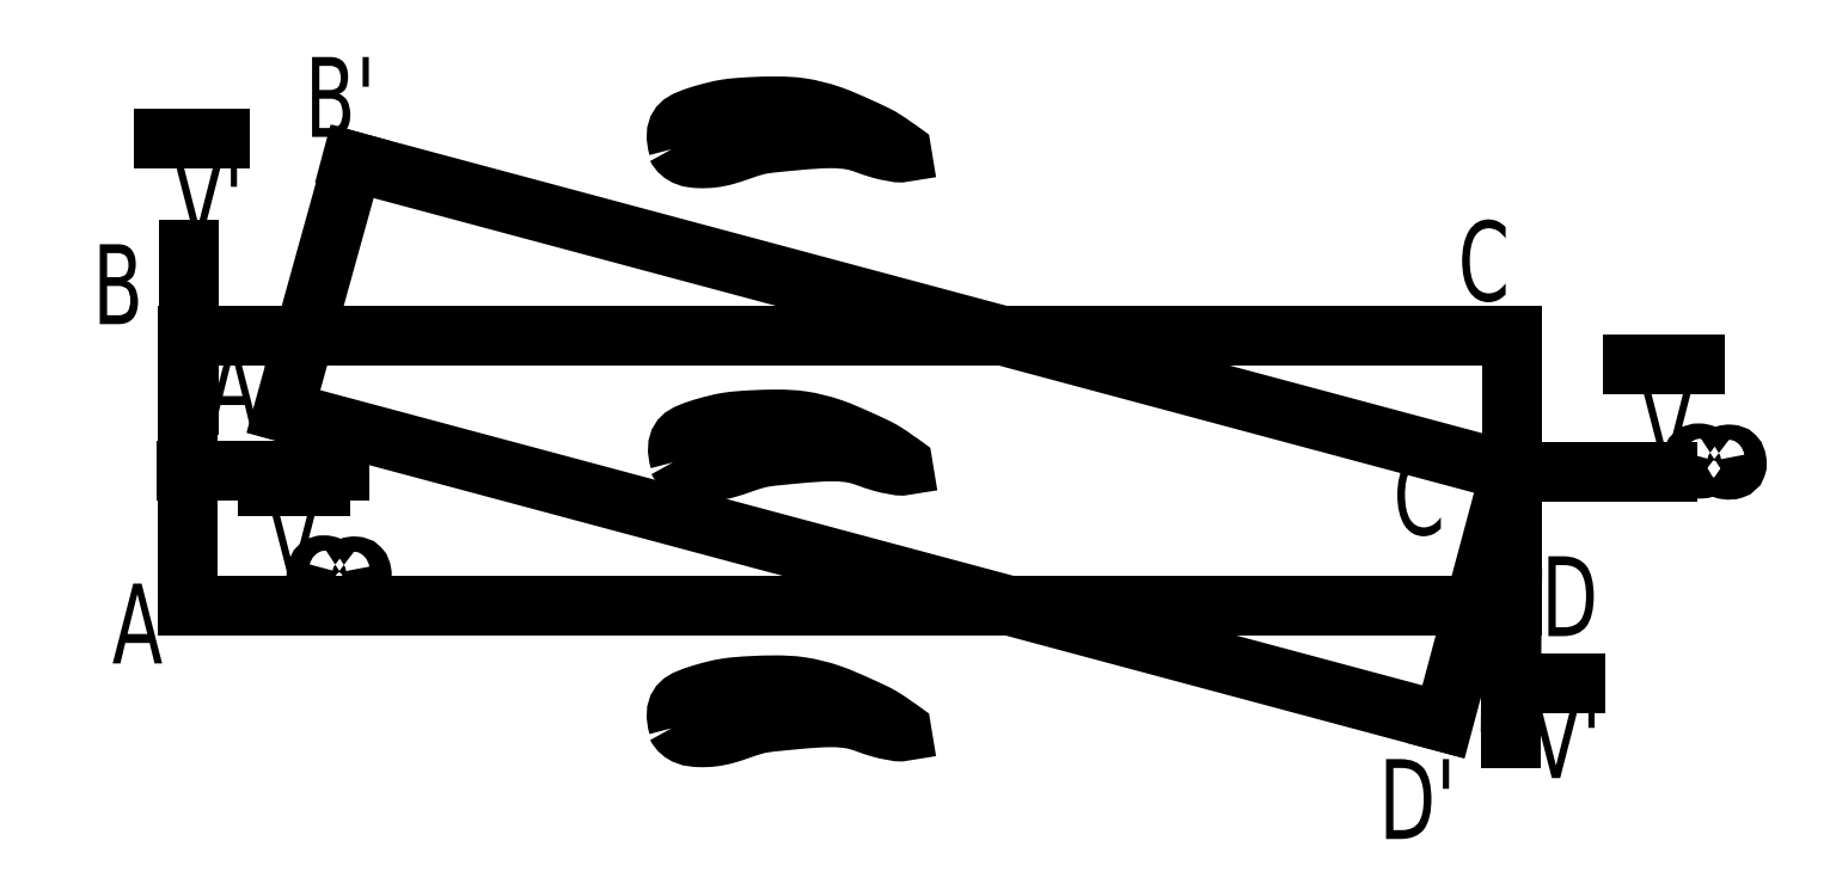
<metadata>
{"format":"dxf","ext":"dxf","renderer":"ezdxf+matplotlib","layout":"modelspace","background":"white","min_lineweight":24,"dpi":150}
</metadata>
<code>
0
SECTION
2
ENTITIES
0
LINE
8
0
10
0
20
100.2
30
0
11
132.5
21
100.2
31
0
0
LINE
8
0
10
132.5
20
100.2
30
0
11
132.5
21
73.25
31
0
0
LINE
8
0
10
132.5
20
73.25
30
0
11
0
21
73.25
31
0
0
LINE
8
0
10
0
20
73.25
30
0
11
0
21
100.2
31
0
0
LINE
8
0
10
132.4
20
86.75
30
0
11
125.7
21
61.64
31
0
0
LINE
8
0
10
132.3
20
86.72
30
0
11
16.37
21
117.8
31
0
0
LINE
8
0
10
125.6
20
61.66
30
0
11
9.656
21
92.71
31
0
0
LINE
8
0
10
16.49
20
117.8
30
0
11
9.523
21
92.67
31
0
0
LEADER
8
0
3
Standard
71
1
72
0
73
3
74
0
75
0
40
1
41
10
76
2
10
148.1
20
86.63
10
132.3
20
86.63
0
LEADER
8
0
3
Standard
71
1
72
0
73
3
74
0
75
0
40
1
41
10
76
2
10
15.2
20
86.8
10
-0.2
20
86.8
0
SPLINE
8
0
70
8
71
3
72
27
73
23
74
0
40
0
40
0
40
0
40
0
40
0.05
40
0.1
40
0.15
40
0.2
40
0.25
40
0.3
40
0.35
40
0.4
40
0.45
40
0.5
40
0.55
40
0.6
40
0.65
40
0.7
40
0.75
40
0.8
40
0.85
40
0.9
40
0.95
40
1
40
1
40
1
40
1
10
49.07
20
119.2
30
0
10
48.49
20
121.2
30
0
10
50.38
20
122.1
30
0
10
51.64
20
122.5
30
0
10
53.77
20
123.1
30
0
10
56.33
20
123.2
30
0
10
58.8
20
123.3
30
0
10
61.28
20
123.2
30
0
10
64.34
20
122.5
30
0
10
67.11
20
121.2
30
0
10
69.57
20
120.1
30
0
10
70.78
20
119.1
30
0
10
72.06
20
118.4
30
0
10
69
20
119
30
0
10
66.98
20
119.9
30
0
10
64.42
20
120.2
30
0
10
60.82
20
119.9
30
0
10
58.85
20
119.7
30
0
10
56.83
20
119.5
30
0
10
53.69
20
118.2
30
0
10
51.33
20
118
30
0
10
49.39
20
118.2
30
0
10
48.86
20
119.2
30
0
0
SPLINE
8
0
70
8
71
3
72
27
73
23
74
0
40
0
40
0
40
0
40
0
40
0.05
40
0.1
40
0.15
40
0.2
40
0.25
40
0.3
40
0.35
40
0.4
40
0.45
40
0.5
40
0.55
40
0.6
40
0.65
40
0.7
40
0.75
40
0.8
40
0.85
40
0.9
40
0.95
40
1
40
1
40
1
40
1
10
49.2
20
87.8
30
0
10
48.61
20
89.86
30
0
10
50.51
20
90.75
30
0
10
51.77
20
91.11
30
0
10
53.9
20
91.7
30
0
10
56.46
20
91.87
30
0
10
58.93
20
91.95
30
0
10
61.41
20
91.87
30
0
10
64.47
20
91.11
30
0
10
67.24
20
89.86
30
0
10
69.7
20
88.75
30
0
10
70.91
20
87.76
30
0
10
72.19
20
87.09
30
0
10
69.12
20
87.63
30
0
10
67.11
20
88.56
30
0
10
64.55
20
88.81
30
0
10
60.95
20
88.51
30
0
10
58.97
20
88.3
30
0
10
56.96
20
88.14
30
0
10
53.82
20
86.87
30
0
10
51.46
20
86.6
30
0
10
49.52
20
86.87
30
0
10
48.99
20
87.88
30
0
0
SPLINE
8
0
70
8
71
3
72
27
73
23
74
0
40
0
40
0
40
0
40
0
40
0.05
40
0.1
40
0.15
40
0.2
40
0.25
40
0.3
40
0.35
40
0.4
40
0.45
40
0.5
40
0.55
40
0.6
40
0.65
40
0.7
40
0.75
40
0.8
40
0.85
40
0.9
40
0.95
40
1
40
1
40
1
40
1
10
49.07
20
61.18
30
0
10
48.49
20
63.23
30
0
10
50.38
20
64.12
30
0
10
51.64
20
64.49
30
0
10
53.77
20
65.08
30
0
10
56.33
20
65.24
30
0
10
58.8
20
65.33
30
0
10
61.28
20
65.24
30
0
10
64.34
20
64.49
30
0
10
67.11
20
63.23
30
0
10
69.57
20
62.13
30
0
10
70.78
20
61.13
30
0
10
72.06
20
60.46
30
0
10
69
20
61.01
30
0
10
66.98
20
61.93
30
0
10
64.42
20
62.18
30
0
10
60.82
20
61.89
30
0
10
58.85
20
61.68
30
0
10
56.83
20
61.51
30
0
10
53.69
20
60.24
30
0
10
51.33
20
59.98
30
0
10
49.39
20
60.24
30
0
10
48.86
20
61.26
30
0
0
MTEXT
8
0
10
-5.078
20
71.48
30
0
40
8
41
100
71
5
72
0
1
A
7
normal
50
0
73
1
44
1
0
MTEXT
8
0
10
-7.031
20
105.5
30
0
40
8
41
100
71
5
72
0
1
B
7
normal
50
0
73
1
44
1
0
MTEXT
8
0
10
129.7
20
107.8
30
0
40
8
41
100
71
5
72
0
1
C
7
normal
50
0
73
1
44
1
0
MTEXT
8
0
10
138.3
20
74.22
30
0
40
8
41
100
71
5
72
0
1
D
7
normal
50
0
73
1
44
1
0
MTEXT
8
0
10
15.23
20
124.2
30
0
40
8
41
100
71
5
72
0
1
B'
7
normal
50
0
73
1
44
1
0
MTEXT
8
0
10
124.2
20
84.38
30
0
40
8
41
100
71
5
72
0
1
C'
7
normal
50
0
73
1
44
1
0
MTEXT
8
0
10
123
20
53.91
30
0
40
8
41
100
71
5
72
0
1
D'
7
normal
50
0
73
1
44
1
0
MTEXT
8
0
10
5.469
20
95.31
30
0
40
8
41
100
71
5
72
0
1
A'
7
normal
50
0
73
1
44
1
0
MTEXT
8
0
10
148
20
91.02
30
0
40
8
41
100
71
5
72
0
1
V
7
normal
50
0
73
1
44
1
0
MTEXT
8
0
10
10.55
20
79.69
30
0
40
8
41
100
71
5
72
0
1
V
7
normal
50
0
73
1
44
1
0
LINE
8
0
10
7.936
20
85.25
30
0
11
13.18
21
85.25
31
0
0
LINE
8
0
10
144.6
20
97.41
30
0
11
150.8
21
97.41
31
0
0
SPLINE
8
0
70
8
71
3
72
16
73
12
74
0
40
0
40
0
40
0
40
0
40
0.1111
40
0.2222
40
0.3333
40
0.4444
40
0.5556
40
0.6667
40
0.7778
40
0.8889
40
1
40
1
40
1
40
1
10
152.6
20
87.81
30
0
10
152.2
20
88.18
30
0
10
151.8
20
88.45
30
0
10
151.2
20
88.56
30
0
10
150.7
20
88.45
30
0
10
150.5
20
87.94
30
0
10
150.4
20
87.38
30
0
10
150.8
20
87.04
30
0
10
151.5
20
86.95
30
0
10
152.1
20
87.12
30
0
10
152.6
20
87.53
30
0
10
152.7
20
87.83
30
0
0
SPLINE
8
0
70
8
71
3
72
16
73
12
74
0
40
0
40
0
40
0
40
0
40
0.1111
40
0.2222
40
0.3333
40
0.4444
40
0.5556
40
0.6667
40
0.7778
40
0.8889
40
1
40
1
40
1
40
1
10
152.9
20
87.8
30
0
10
153.4
20
88.13
30
0
10
153.8
20
88.38
30
0
10
154.4
20
88.45
30
0
10
154.8
20
88.3
30
0
10
155
20
87.77
30
0
10
155
20
87.21
30
0
10
154.7
20
86.89
30
0
10
154
20
86.86
30
0
10
153.3
20
87.08
30
0
10
152.9
20
87.52
30
0
10
152.8
20
87.83
30
0
0
SPLINE
8
0
70
8
71
3
72
16
73
12
74
0
40
0
40
0
40
0
40
0
40
0.1111
40
0.2222
40
0.3333
40
0.4444
40
0.5556
40
0.6667
40
0.7778
40
0.8889
40
1
40
1
40
1
40
1
10
15.02
20
76.6
30
0
10
14.55
20
76.97
30
0
10
14.14
20
77.25
30
0
10
13.58
20
77.36
30
0
10
13.08
20
77.25
30
0
10
12.87
20
76.73
30
0
10
12.81
20
76.17
30
0
10
13.13
20
75.83
30
0
10
13.84
20
75.74
30
0
10
14.52
20
75.92
30
0
10
15
20
76.32
30
0
10
15.06
20
76.63
30
0
0
SPLINE
8
0
70
8
71
3
72
16
73
12
74
0
40
0
40
0
40
0
40
0
40
0.1111
40
0.2222
40
0.3333
40
0.4444
40
0.5556
40
0.6667
40
0.7778
40
0.8889
40
1
40
1
40
1
40
1
10
15.24
20
76.6
30
0
10
15.74
20
76.92
30
0
10
16.16
20
77.17
30
0
10
16.73
20
77.24
30
0
10
17.21
20
77.1
30
0
10
17.39
20
76.57
30
0
10
17.41
20
76
30
0
10
17.07
20
75.69
30
0
10
16.35
20
75.65
30
0
10
15.68
20
75.87
30
0
10
15.24
20
76.32
30
0
10
15.2
20
76.62
30
0
0
LEADER
8
0
3
Standard
71
1
72
0
73
3
74
0
75
0
40
1
41
10
76
2
10
132.4
20
59.97
10
132.4
20
77.07
0
LEADER
8
0
3
Standard
71
1
72
0
73
3
74
0
75
0
40
1
41
10
76
2
10
132.4
20
63.59
10
132.5
20
74.04
0
MTEXT
8
0
10
137.9
20
60.01
30
0
40
8
41
100
71
5
72
0
1
V'
7
normal
50
0
73
1
44
1
0
LINE
8
0
10
134
20
65.43
30
0
11
138.9
21
65.43
31
0
0
MTEXT
8
0
10
2.048
20
114.2
30
0
40
8
41
100
71
5
72
0
1
V'
7
normal
50
0
73
1
44
1
0
LEADER
8
0
3
Standard
71
1
72
0
73
3
74
0
75
0
40
1
41
10
76
2
10
0.08192
20
109
10
0.08192
20
93.35
0
LINE
8
0
10
-2.458
20
120.1
30
0
11
3.195
21
120.1
31
0
0
ENDSEC
0
EOF

</code>
